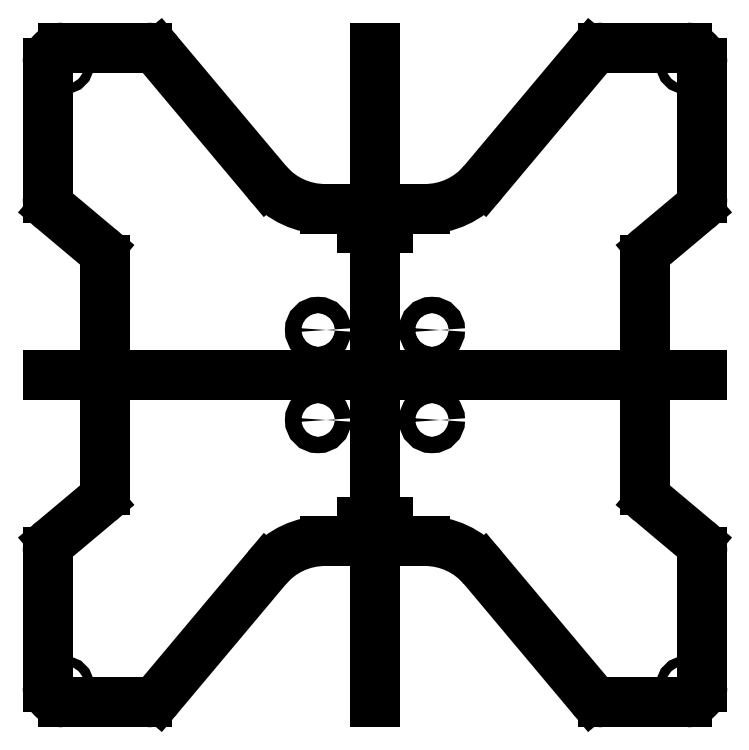
<metadata>
{"format":"dxf","ext":"dxf","renderer":"ezdxf+matplotlib","layout":"modelspace","background":"white","min_lineweight":24,"dpi":150}
</metadata>
<code>
0
SECTION
2
ENTITIES
0
CIRCLE
8
DEFAULT
10
19.09
20
3.907
30
0
40
0.06
0
CIRCLE
8
DEFAULT
10
10.91
20
3.907
30
0
40
0.06
0
CIRCLE
8
DEFAULT
10
10.91
20
12.09
30
0
40
0.06
0
CIRCLE
8
DEFAULT
10
19.09
20
12.09
30
0
40
0.06
0
CIRCLE
8
DEFAULT
10
15.75
20
7.407
30
0
40
0.1075
0
CIRCLE
8
DEFAULT
10
14.25
20
7.407
30
0
40
0.1075
0
CIRCLE
8
DEFAULT
10
14.25
20
8.593
30
0
40
0.1075
0
CIRCLE
8
DEFAULT
10
15.75
20
8.593
30
0
40
0.1075
0
LINE
8
DEFAULT
10
10.69
20
8
30
0
11
19.31
21
8
31
0
0
LINE
8
DEFAULT
10
15
20
3.688
30
0
11
15
21
12.31
31
0
0
LINE
8
DEFAULT
10
14.83
20
10.09
30
0
11
14.83
21
9.937
31
0
0
LINE
8
DEFAULT
10
15.16
20
10.09
30
0
11
15.16
21
9.937
31
0
0
LINE
8
DEFAULT
10
14.84
20
10.09
30
0
11
15.16
21
10.09
31
0
0
LINE
8
DEFAULT
10
14.83
20
9.937
30
0
11
15.16
21
9.937
31
0
0
LINE
8
DEFAULT
10
14.83
20
5.913
30
0
11
14.83
21
6.063
31
0
0
LINE
8
DEFAULT
10
15.16
20
5.913
30
0
11
15.16
21
6.063
31
0
0
LINE
8
DEFAULT
10
14.84
20
5.913
30
0
11
15.16
21
5.913
31
0
0
LINE
8
DEFAULT
10
14.83
20
6.063
30
0
11
15.16
21
6.063
31
0
0
LINE
8
DEFAULT
10
18.56
20
6.481
30
0
11
18.56
21
8
31
0
0
ARC
8
DEFAULT
10
18.76
20
6.481
30
0
40
0.2
50
180
51
230
0
LINE
8
DEFAULT
10
19.24
20
5.818
30
0
11
18.63
21
6.328
31
0
0
ARC
8
DEFAULT
10
19.11
20
5.665
30
0
40
0.2
50
360
51
50
0
LINE
8
DEFAULT
10
19.31
20
3.888
30
0
11
19.31
21
5.665
31
0
0
ARC
8
DEFAULT
10
19.11
20
3.888
30
0
40
0.2
50
270
51
7.633e-13
0
LINE
8
DEFAULT
10
18
20
3.688
30
0
11
19.11
21
3.688
31
0
0
ARC
8
DEFAULT
10
18
20
3.888
30
0
40
0.2
50
220
51
270
0
LINE
8
DEFAULT
10
16.42
20
5.456
30
0
11
17.85
21
3.759
31
0
0
ARC
8
DEFAULT
10
15.66
20
4.813
30
0
40
1
50
40
51
90
0
LINE
8
DEFAULT
10
14.34
20
5.813
30
0
11
15.66
21
5.813
31
0
0
ARC
8
DEFAULT
10
14.34
20
4.813
30
0
40
1
50
90
51
140
0
LINE
8
DEFAULT
10
12.15
20
3.759
30
0
11
13.58
21
5.456
31
0
0
ARC
8
DEFAULT
10
12
20
3.888
30
0
40
0.2
50
270
51
320
0
LINE
8
DEFAULT
10
10.89
20
3.688
30
0
11
12
21
3.688
31
0
0
ARC
8
DEFAULT
10
10.89
20
3.888
30
0
40
0.2
50
180
51
270
0
LINE
8
DEFAULT
10
10.69
20
5.665
30
0
11
10.69
21
3.888
31
0
0
ARC
8
DEFAULT
10
10.89
20
5.665
30
0
40
0.2
50
130
51
180
0
LINE
8
DEFAULT
10
11.37
20
6.328
30
0
11
10.76
21
5.818
31
0
0
ARC
8
DEFAULT
10
11.24
20
6.481
30
0
40
0.2
50
310
51
0
0
LINE
8
DEFAULT
10
11.44
20
8
30
0
11
11.44
21
6.481
31
0
0
LINE
8
DEFAULT
10
18.56
20
9.519
30
0
11
18.56
21
8
31
0
0
ARC
8
DEFAULT
10
18.76
20
9.519
30
0
40
0.2
50
130
51
180
0
LINE
8
DEFAULT
10
19.24
20
10.18
30
0
11
18.63
21
9.672
31
0
0
ARC
8
DEFAULT
10
19.11
20
10.33
30
0
40
0.2
50
310
51
2.544e-12
0
LINE
8
DEFAULT
10
19.31
20
12.11
30
0
11
19.31
21
10.33
31
0
0
ARC
8
DEFAULT
10
19.11
20
12.11
30
0
40
0.2
50
360
51
90
0
LINE
8
DEFAULT
10
18
20
12.31
30
0
11
19.11
21
12.31
31
0
0
ARC
8
DEFAULT
10
18
20
12.11
30
0
40
0.2
50
90
51
140
0
LINE
8
DEFAULT
10
16.42
20
10.54
30
0
11
17.85
21
12.24
31
0
0
ARC
8
DEFAULT
10
15.66
20
11.19
30
0
40
1
50
270
51
320
0
LINE
8
DEFAULT
10
14.34
20
10.19
30
0
11
15.66
21
10.19
31
0
0
ARC
8
DEFAULT
10
14.34
20
11.19
30
0
40
1
50
220
51
270
0
LINE
8
DEFAULT
10
12.15
20
12.24
30
0
11
13.58
21
10.54
31
0
0
ARC
8
DEFAULT
10
12
20
12.11
30
0
40
0.2
50
40
51
90
0
LINE
8
DEFAULT
10
10.89
20
12.31
30
0
11
12
21
12.31
31
0
0
ARC
8
DEFAULT
10
10.89
20
12.11
30
0
40
0.2
50
90
51
180
0
LINE
8
DEFAULT
10
10.69
20
10.33
30
0
11
10.69
21
12.11
31
0
0
ARC
8
DEFAULT
10
10.89
20
10.33
30
0
40
0.2
50
180
51
230
0
LINE
8
DEFAULT
10
11.37
20
9.672
30
0
11
10.76
21
10.18
31
0
0
ARC
8
DEFAULT
10
11.24
20
9.519
30
0
40
0.2
50
0
51
50
0
LINE
8
DEFAULT
10
11.44
20
8
30
0
11
11.44
21
9.519
31
0
0
ENDSEC
0
EOF

</code>
